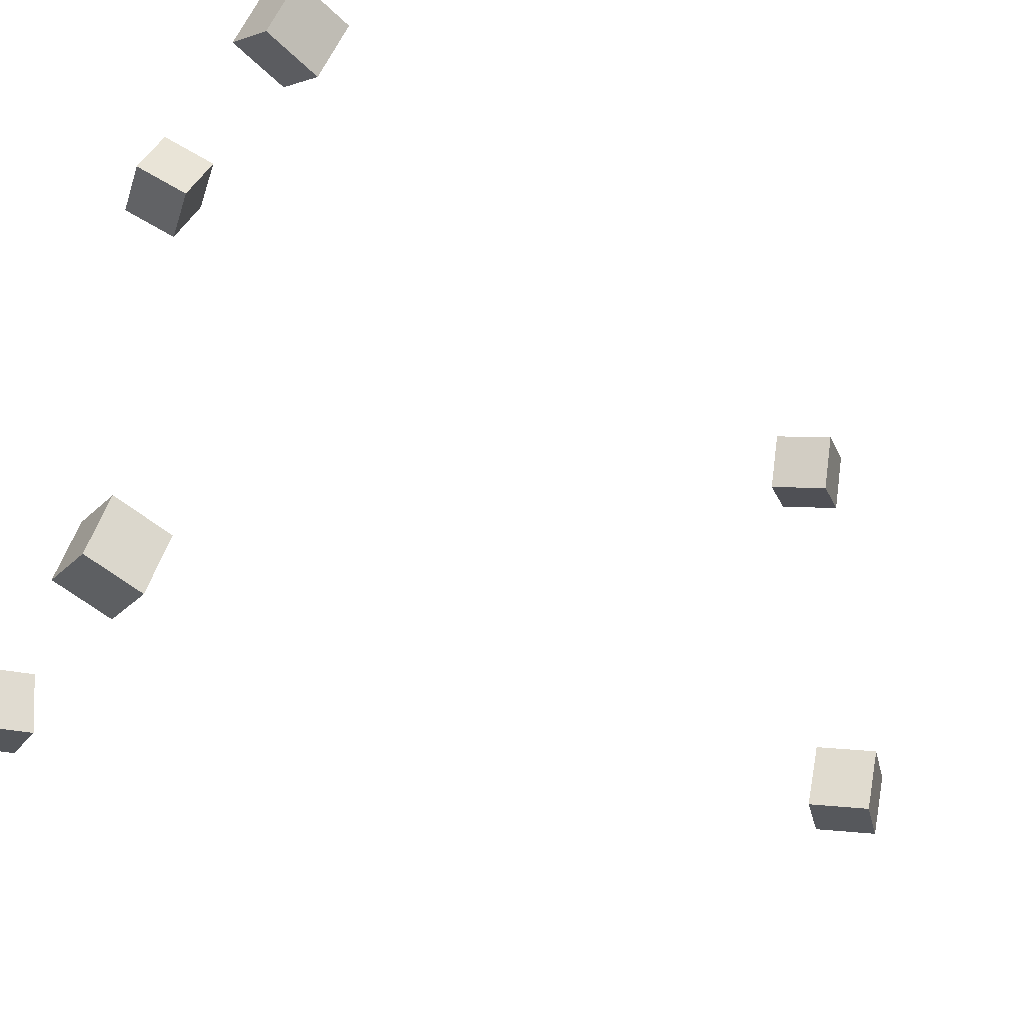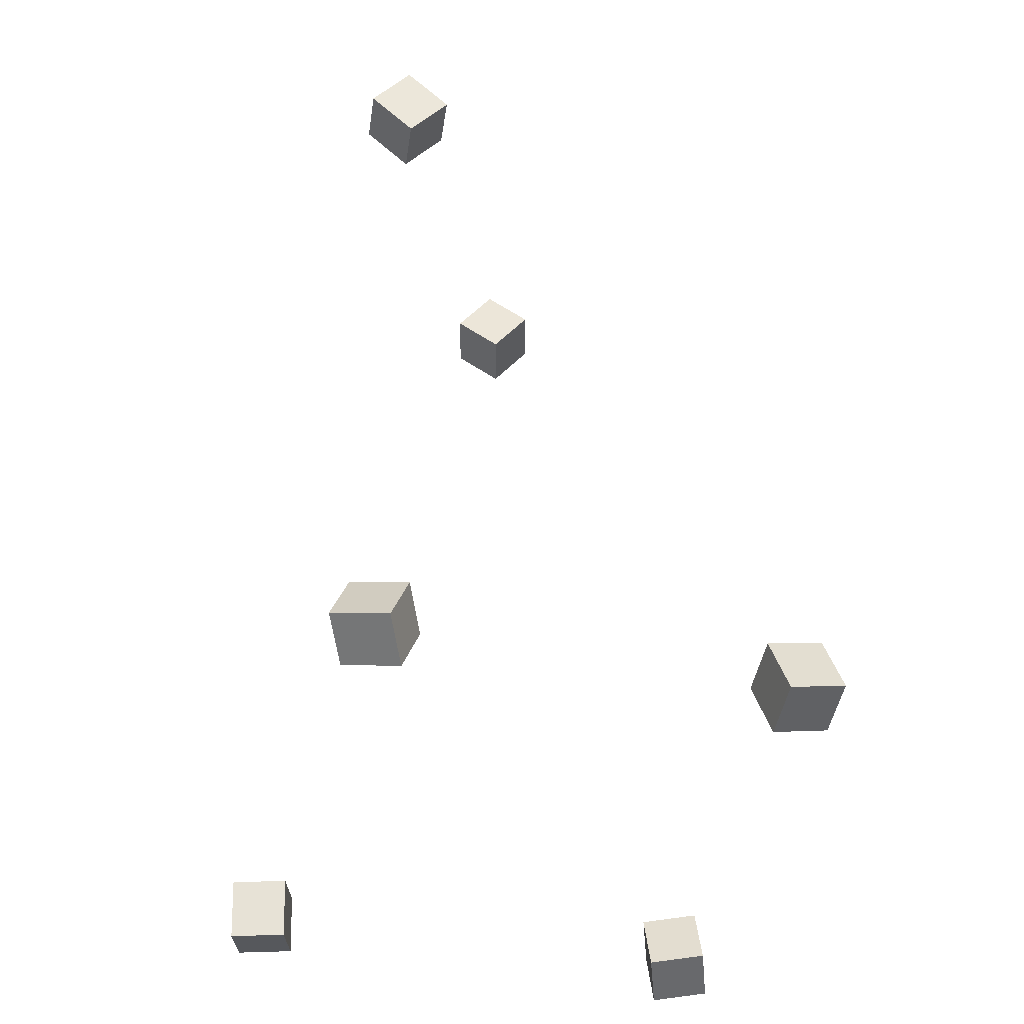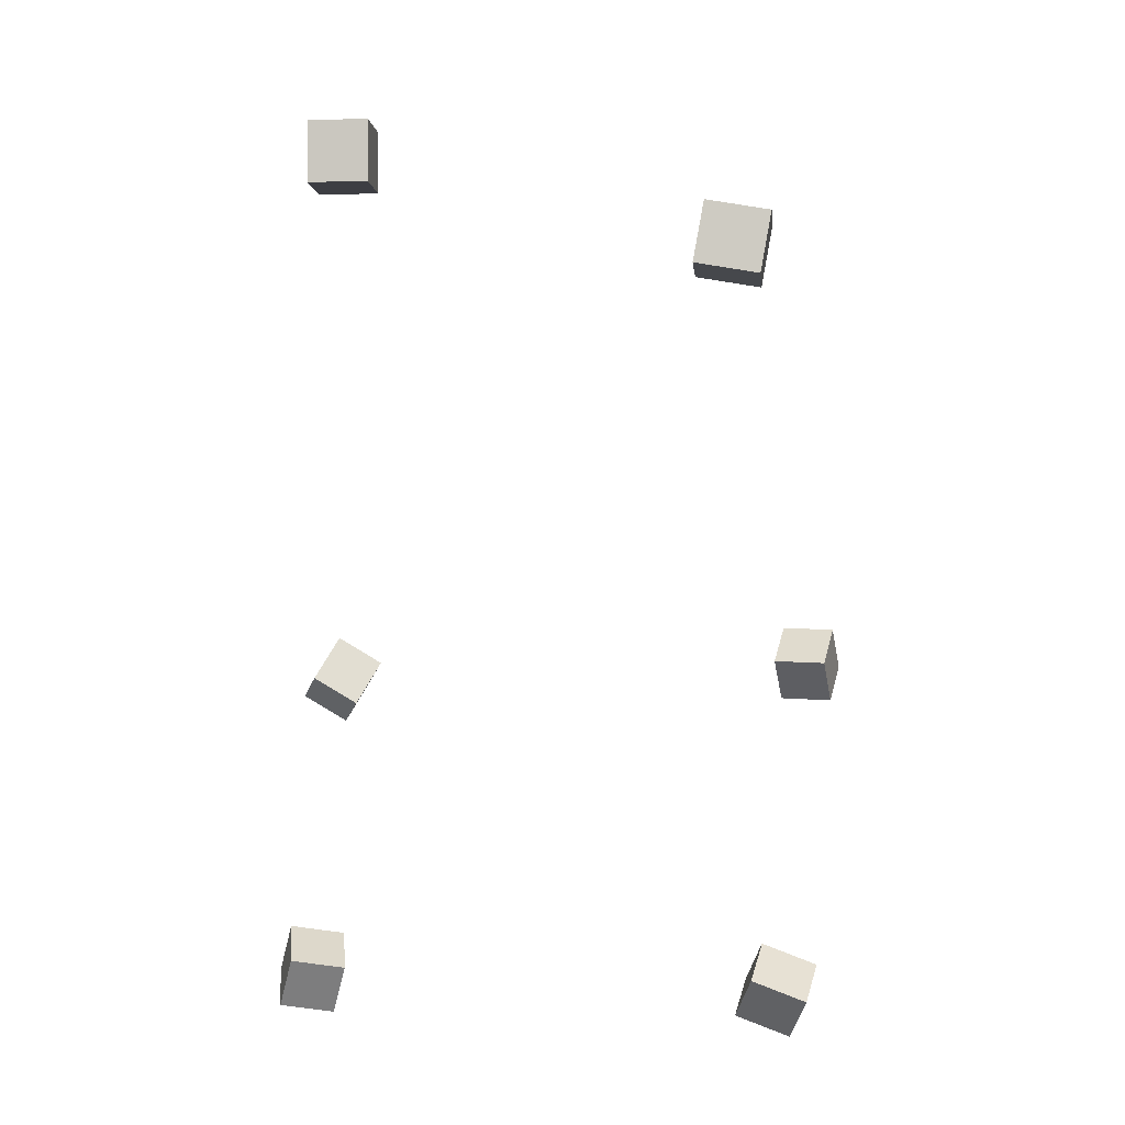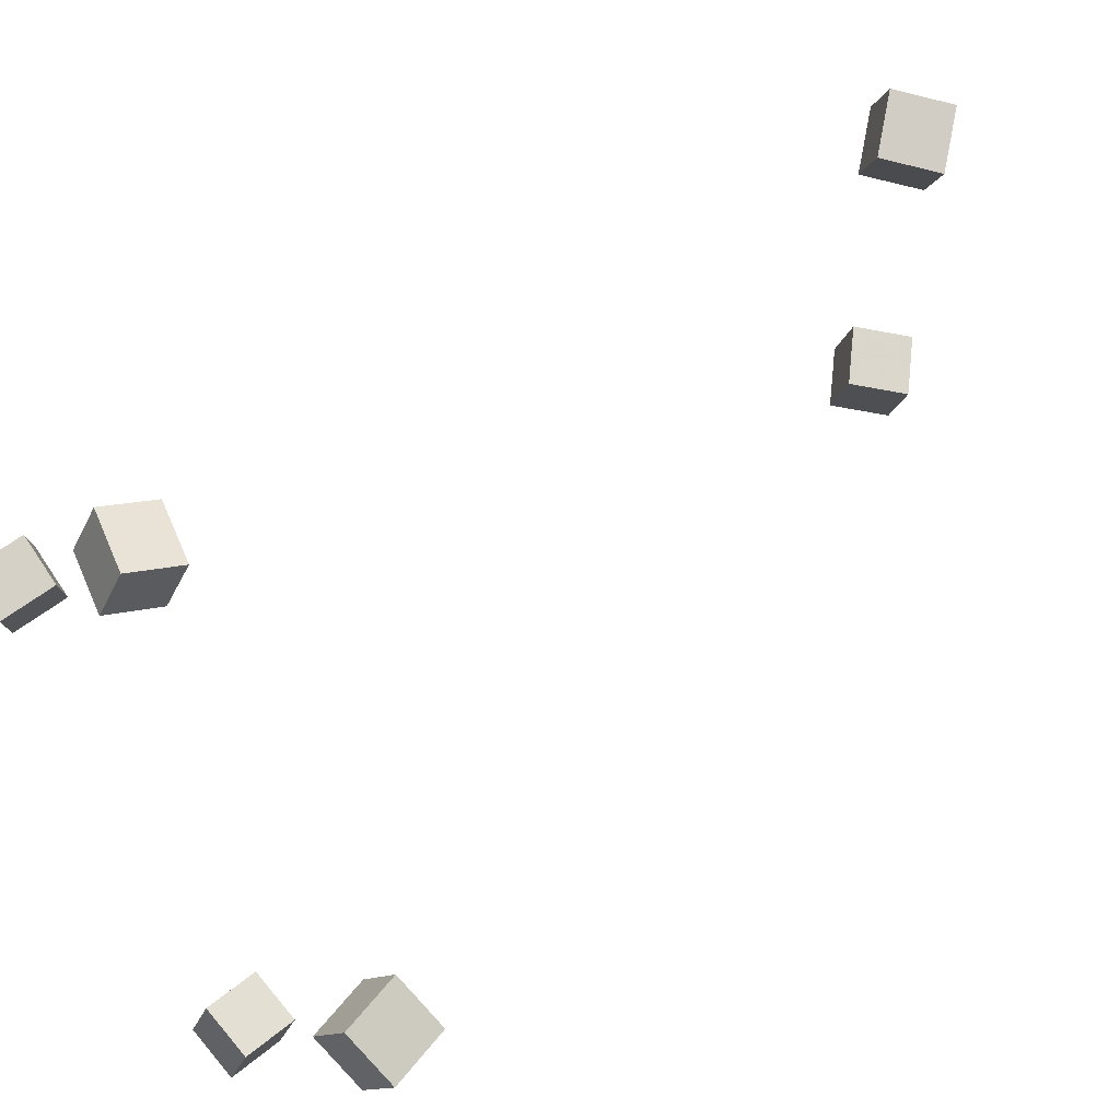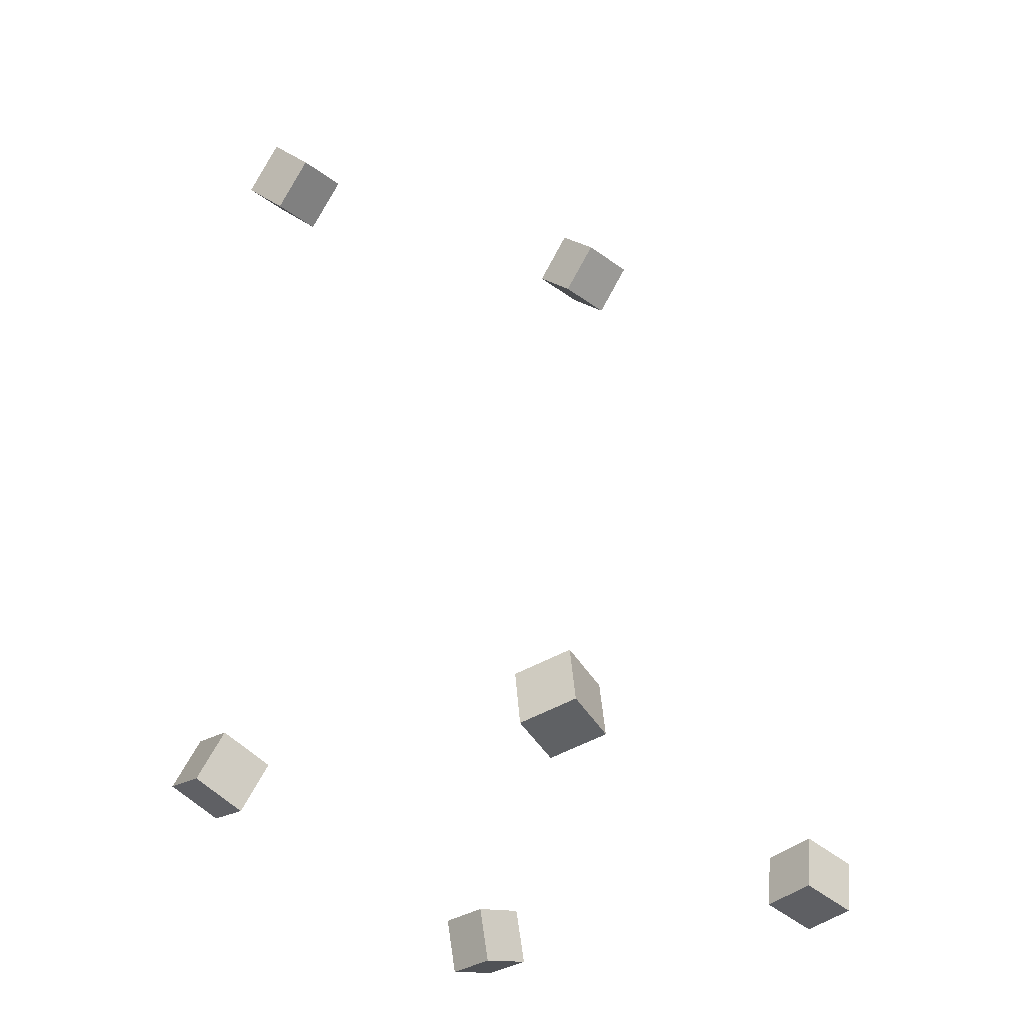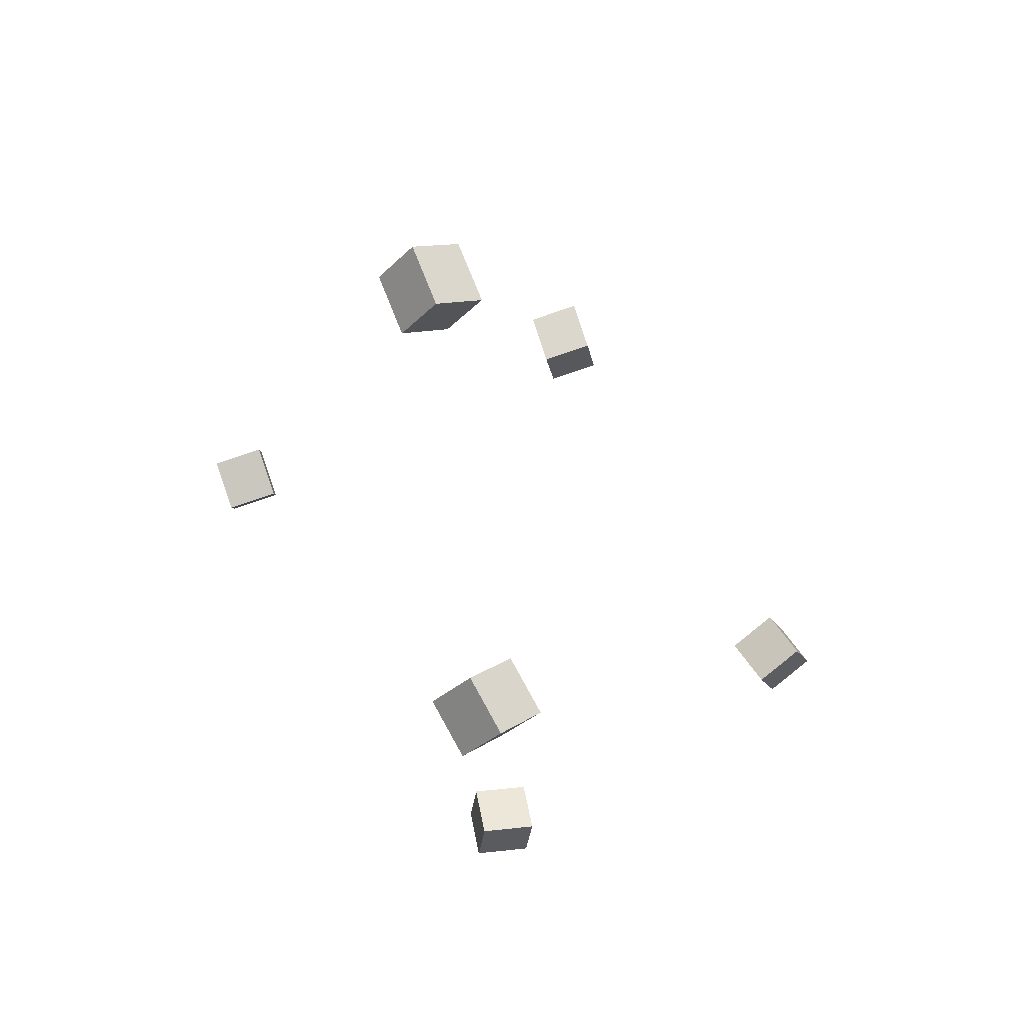
<metadata>
{"format":"obj","ext":"obj","renderer":"f3d","projection":"perspective","resolution":1024,"background":"white","views":[{"elev":-43.3,"azim":62.0,"up":"+Z"},{"elev":-38.9,"azim":16.9,"up":"+Y"},{"elev":43.9,"azim":118.6,"up":"+Y"},{"elev":60.3,"azim":55.5,"up":"+Z"},{"elev":-28.6,"azim":61.0,"up":"+Y"},{"elev":78.1,"azim":-4.4,"up":"+Y"}]}
</metadata>
<code>
v -0.09694 0.3065 0.1865
v -0.07813 0.3031 0.2273
v -0.06818 0.3396 0.176
v -0.04937 0.3361 0.2168
v -0.06692 0.2752 0.17
v -0.04811 0.2717 0.2108
v -0.03816 0.3083 0.1595
v -0.01935 0.3048 0.2003
f 1.0 7.0 5.0
f 1.0 3.0 7.0
f 1.0 4.0 3.0
f 1.0 2.0 4.0
f 3.0 8.0 7.0
f 3.0 4.0 8.0
f 5.0 7.0 8.0
f 5.0 8.0 6.0
f 1.0 5.0 6.0
f 1.0 6.0 2.0
f 2.0 6.0 8.0
f 2.0 8.0 4.0
v -0.3085 -0.3021 -0.1471
v -0.2973 -0.3109 -0.1036
v -0.3066 -0.2559 -0.1383
v -0.2954 -0.2647 -0.09471
v -0.266 -0.3018 -0.158
v -0.2548 -0.3106 -0.1144
v -0.2641 -0.2556 -0.1491
v -0.2529 -0.2644 -0.1056
f 9.0 15.0 13.0
f 9.0 11.0 15.0
f 9.0 12.0 11.0
f 9.0 10.0 12.0
f 11.0 16.0 15.0
f 11.0 12.0 16.0
f 13.0 15.0 16.0
f 13.0 16.0 14.0
f 9.0 13.0 14.0
f 9.0 14.0 10.0
f 10.0 14.0 16.0
f 10.0 16.0 12.0
v -0.08041 0.2926 -0.1414
v -0.06625 0.2947 -0.0959
v -0.1142 0.3215 -0.1322
v -0.1 0.3237 -0.08674
v -0.05324 0.3276 -0.1515
v -0.03907 0.3297 -0.106
v -0.08702 0.3565 -0.1423
v -0.07286 0.3586 -0.09685
f 17.0 23.0 21.0
f 17.0 19.0 23.0
f 17.0 20.0 19.0
f 17.0 18.0 20.0
f 19.0 24.0 23.0
f 19.0 20.0 24.0
f 21.0 23.0 24.0
f 21.0 24.0 22.0
f 17.0 21.0 22.0
f 17.0 22.0 18.0
f 18.0 22.0 24.0
f 18.0 24.0 20.0
v -0.08192 -0.2965 0.2207
v -0.07691 -0.2793 0.2604
v -0.0748 -0.2577 0.203
v -0.0698 -0.2405 0.2426
v -0.03608 -0.3058 0.2189
v -0.03108 -0.2885 0.2586
v -0.02897 -0.2669 0.2012
v -0.02397 -0.2497 0.2408
f 25.0 31.0 29.0
f 25.0 27.0 31.0
f 25.0 28.0 27.0
f 25.0 26.0 28.0
f 27.0 32.0 31.0
f 27.0 28.0 32.0
f 29.0 31.0 32.0
f 29.0 32.0 30.0
f 25.0 29.0 30.0
f 25.0 30.0 26.0
f 26.0 30.0 32.0
f 26.0 32.0 28.0
v 0.06023 -0.2902 -0.2832
v 0.06749 -0.3341 -0.2744
v 0.01787 -0.2952 -0.2732
v 0.02514 -0.3391 -0.2644
v 0.06982 -0.2794 -0.2373
v 0.07708 -0.3233 -0.2285
v 0.02747 -0.2844 -0.2273
v 0.03473 -0.3283 -0.2185
f 33.0 39.0 37.0
f 33.0 35.0 39.0
f 33.0 36.0 35.0
f 33.0 34.0 36.0
f 35.0 40.0 39.0
f 35.0 36.0 40.0
f 37.0 39.0 40.0
f 37.0 40.0 38.0
f 33.0 37.0 38.0
f 33.0 38.0 34.0
f 34.0 38.0 40.0
f 34.0 40.0 36.0
v 0.203 -0.3216 0.08297
v 0.2246 -0.3107 0.1199
v 0.1881 -0.2772 0.07856
v 0.2097 -0.2663 0.1155
v 0.239 -0.3119 0.05897
v 0.2606 -0.301 0.09591
v 0.2241 -0.2675 0.05456
v 0.2458 -0.2566 0.0915
f 41.0 47.0 45.0
f 41.0 43.0 47.0
f 41.0 44.0 43.0
f 41.0 42.0 44.0
f 43.0 48.0 47.0
f 43.0 44.0 48.0
f 45.0 47.0 48.0
f 45.0 48.0 46.0
f 41.0 45.0 46.0
f 41.0 46.0 42.0
f 42.0 46.0 48.0
f 42.0 48.0 44.0

</code>
